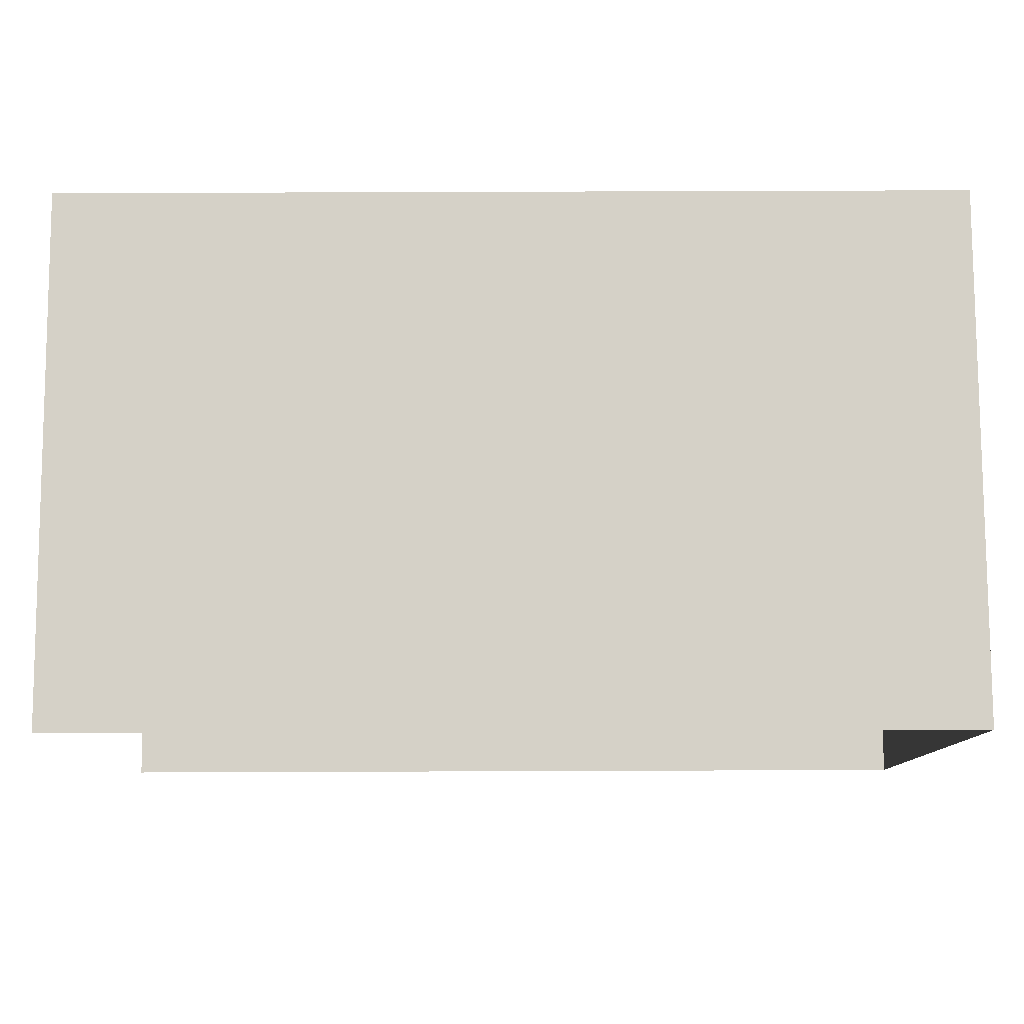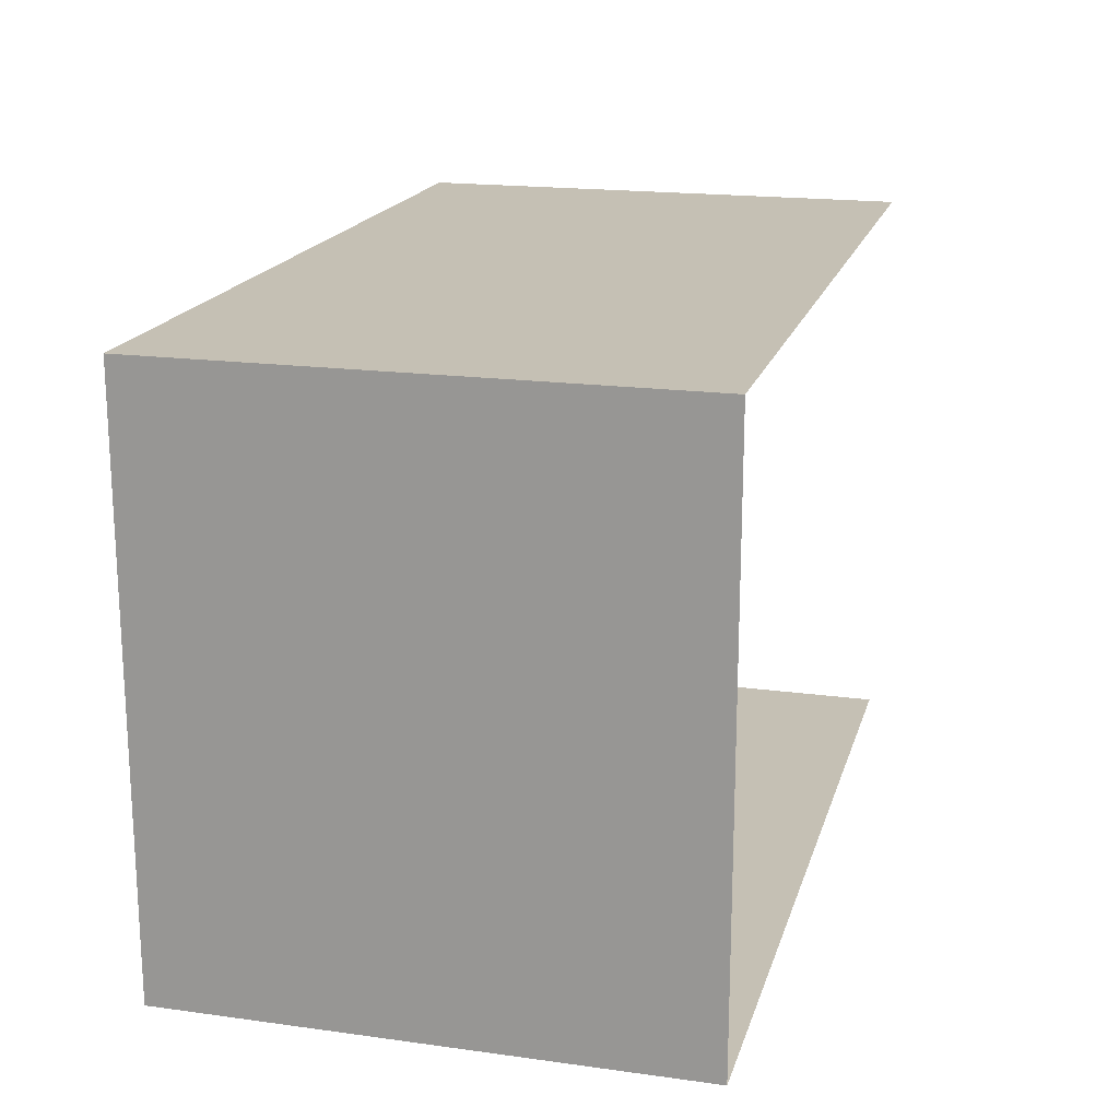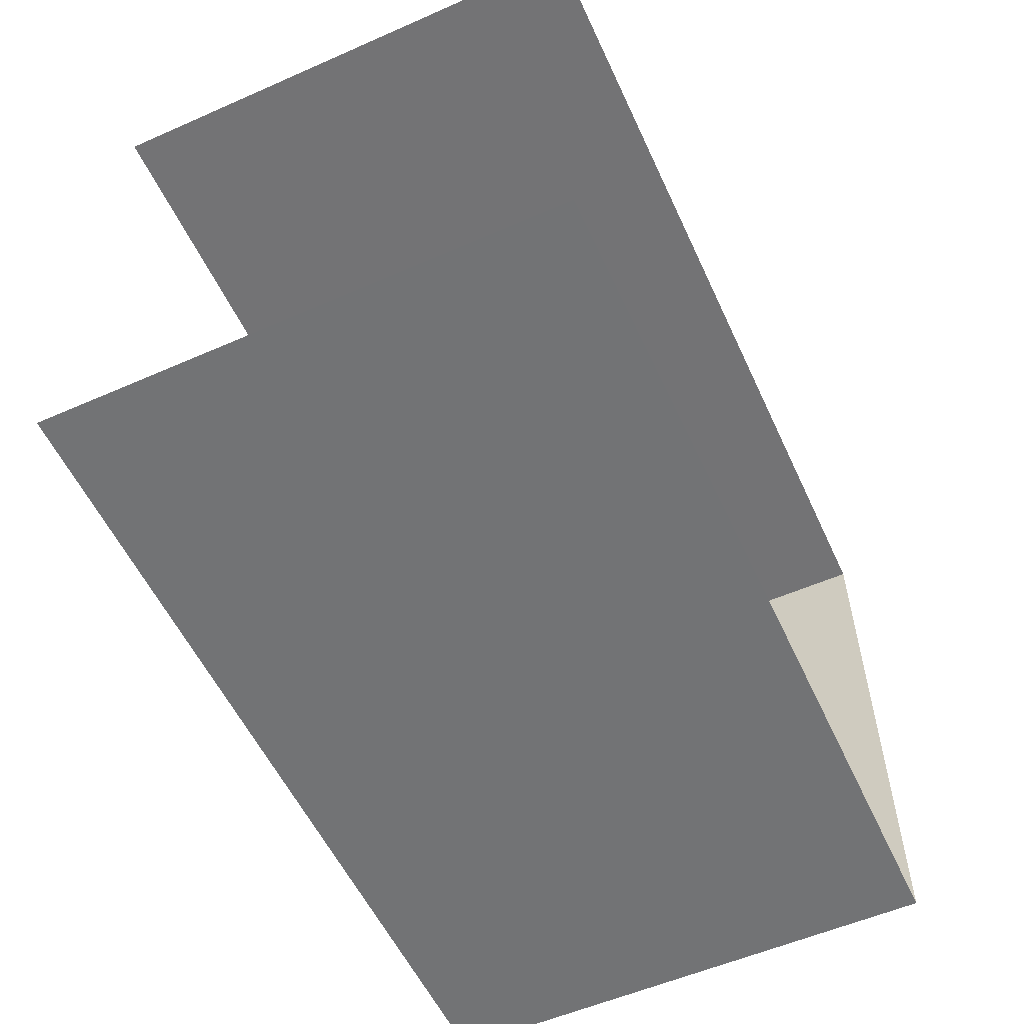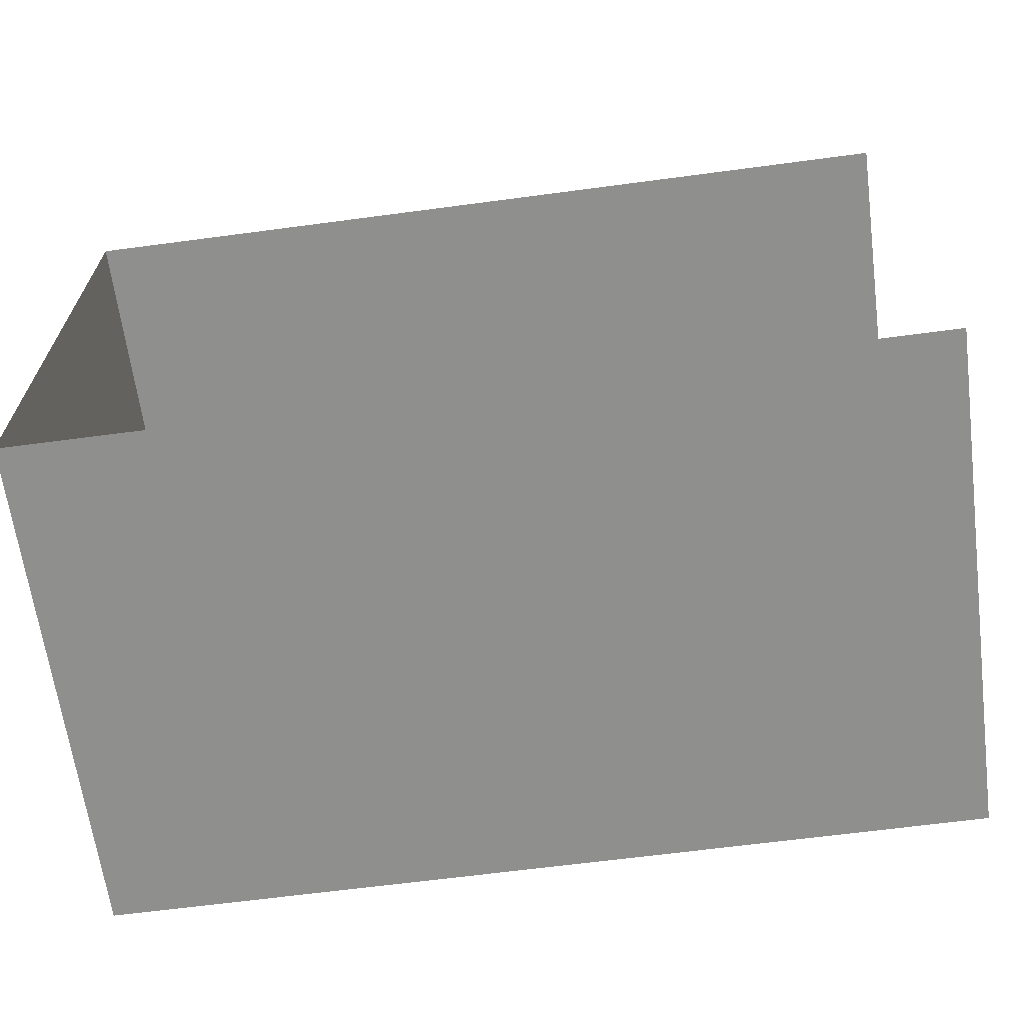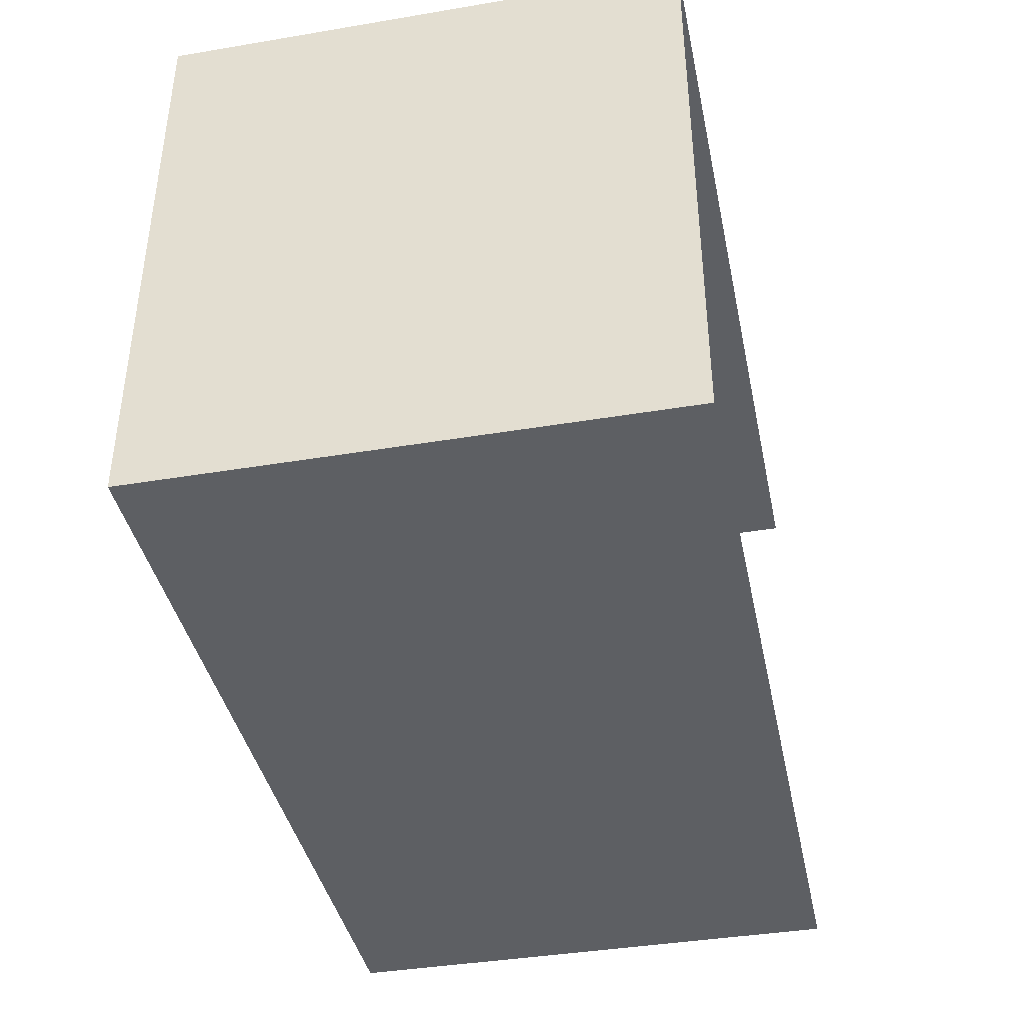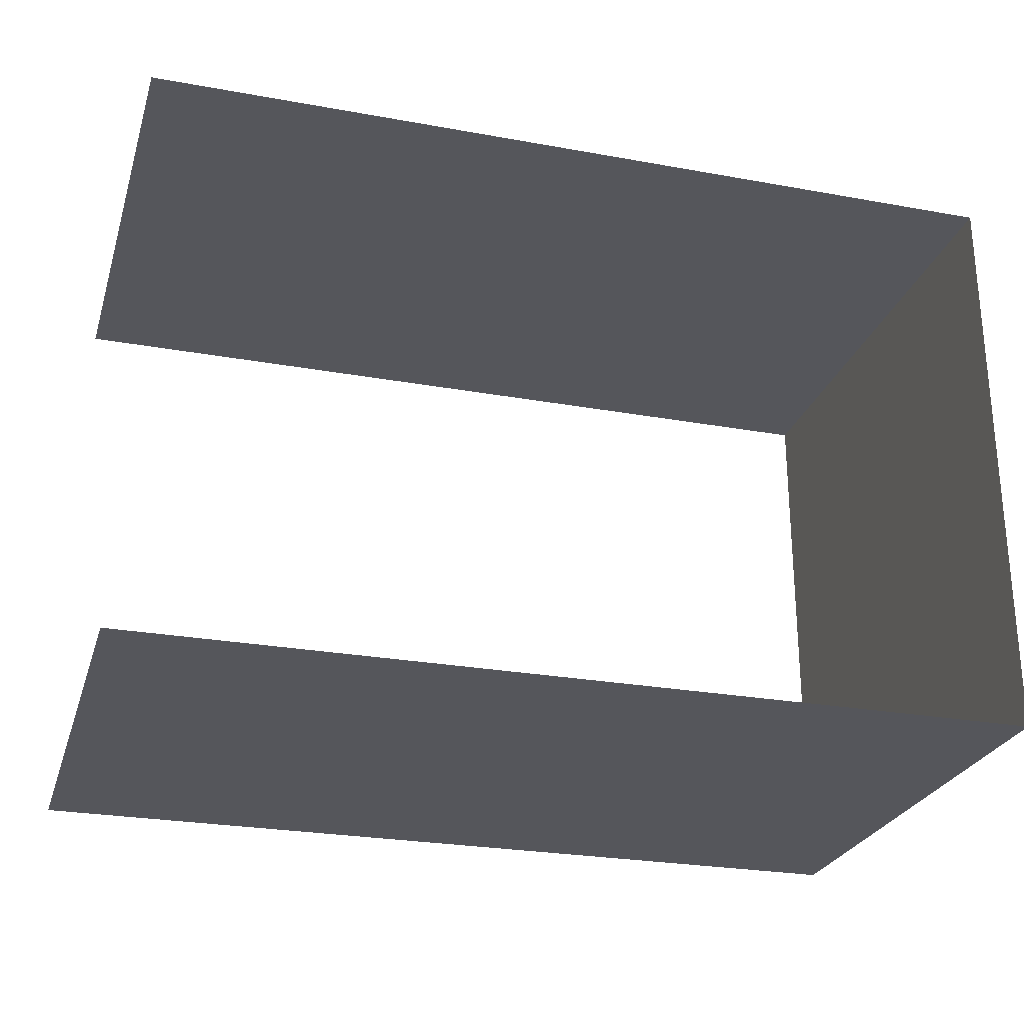
<metadata>
{"format":"obj","ext":"obj","renderer":"f3d","projection":"perspective","resolution":1024,"background":"white","views":[{"elev":79.5,"azim":179.8,"up":"+Z"},{"elev":18.3,"azim":-75.2,"up":"+Z"},{"elev":-55.9,"azim":114.7,"up":"+Z"},{"elev":-65.2,"azim":7.6,"up":"+Z"},{"elev":-40.1,"azim":-78.3,"up":"+Z"},{"elev":-26.1,"azim":164.0,"up":"+Z"}]}
</metadata>
<code>
o PsShelvingUnit_319_6
v 0.1535 -0.1134 -0.1282
v 0.1535 0.1125 -0.1281
v 0.5383 -0.1134 -0.1282
v 0.5383 0.1125 -0.1281
v 0.1535 -0.1135 0.1265
v 0.1535 0.1124 0.1265
v 0.5383 0.1124 0.1266
v 0.5383 -0.1135 0.1265
f 2 1 3 4
f 5 6 7 8
f 1 2 6 5

</code>
